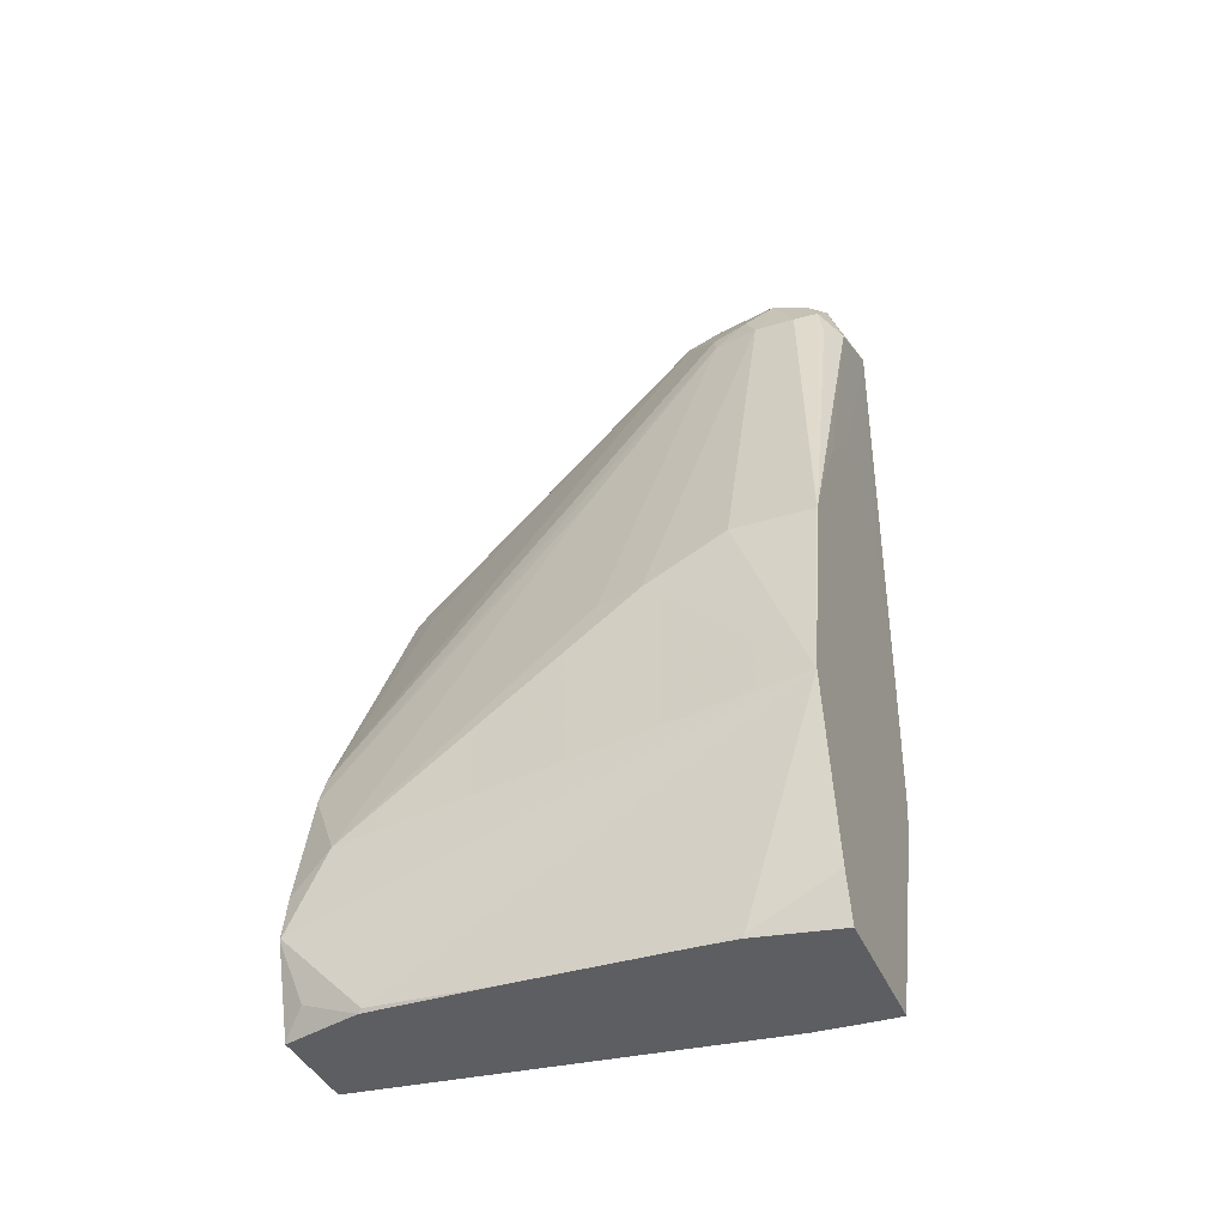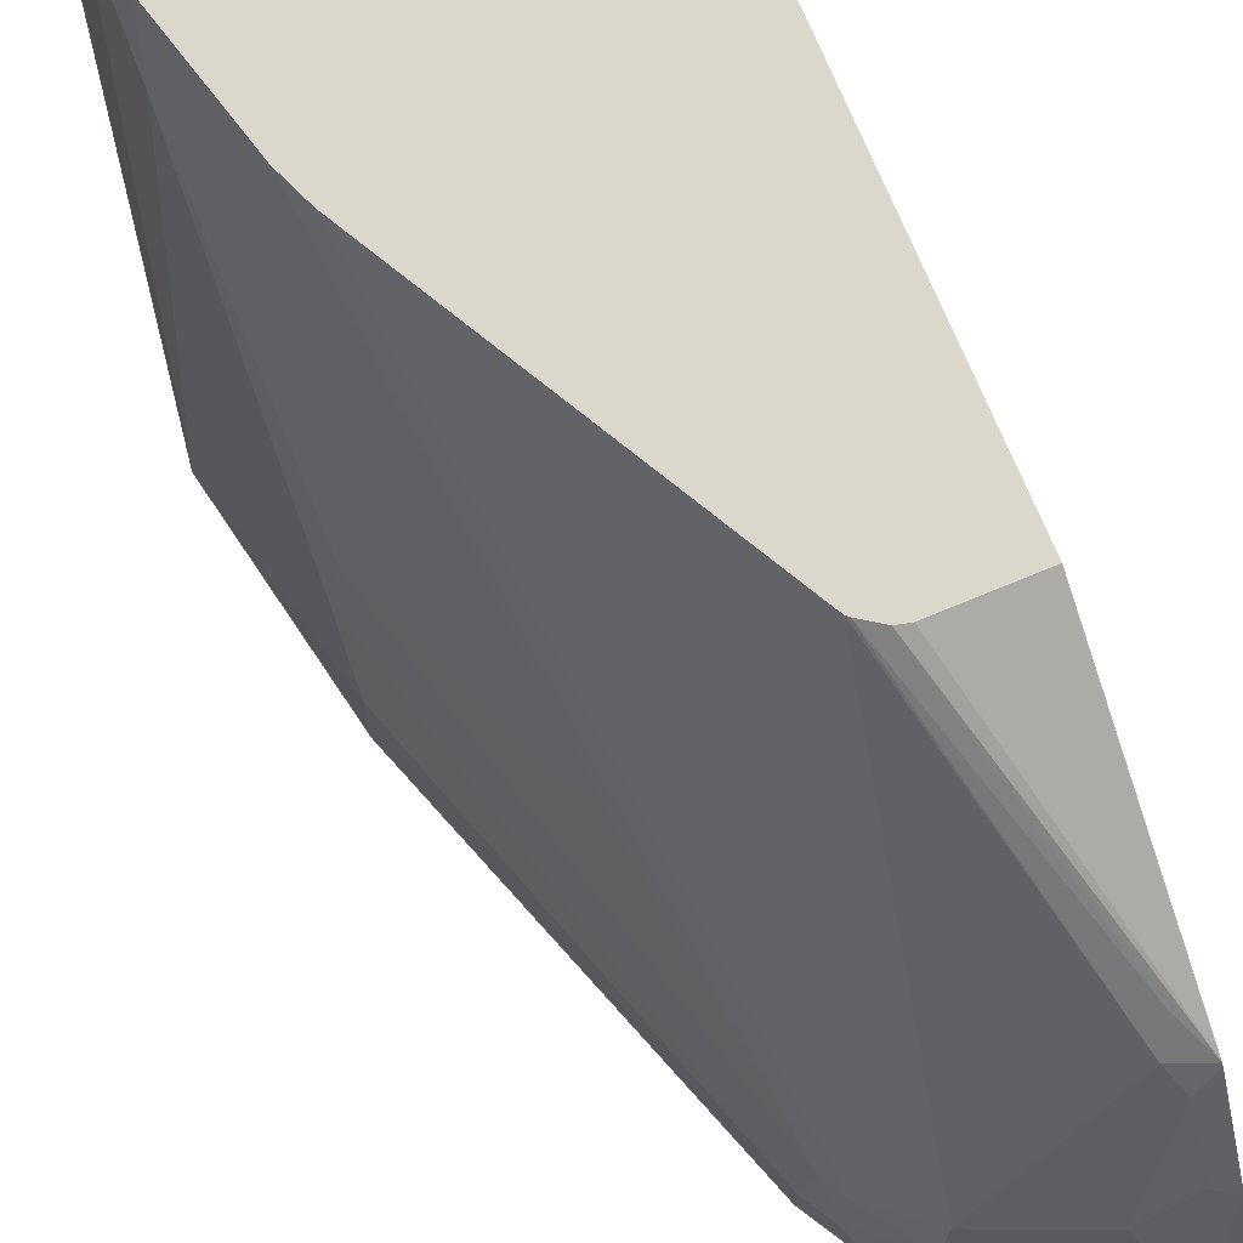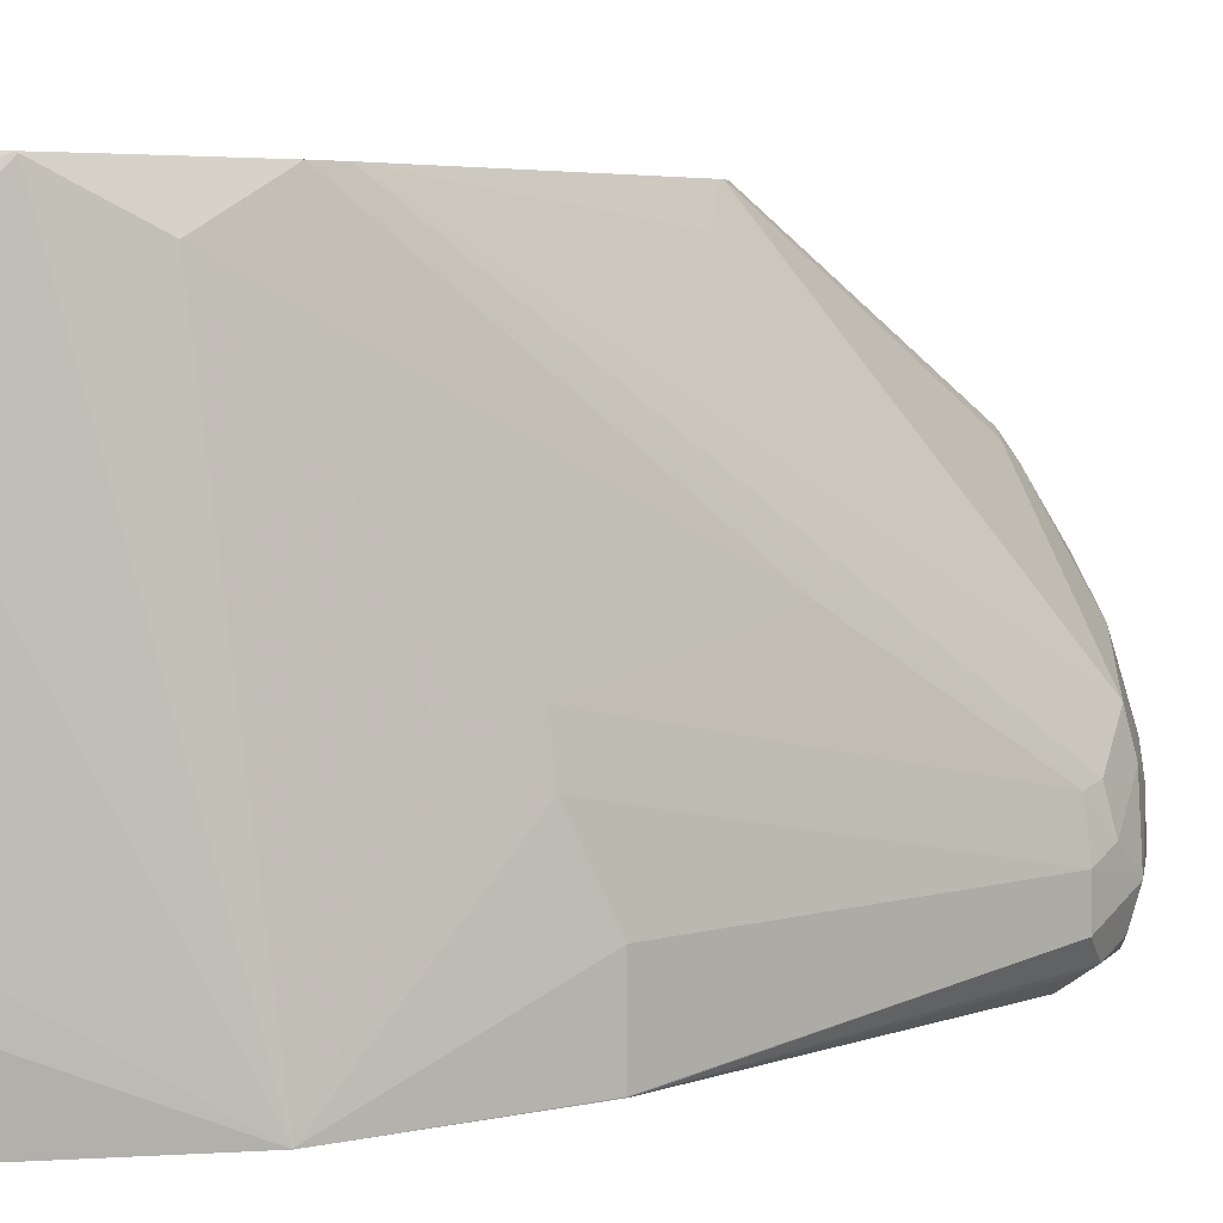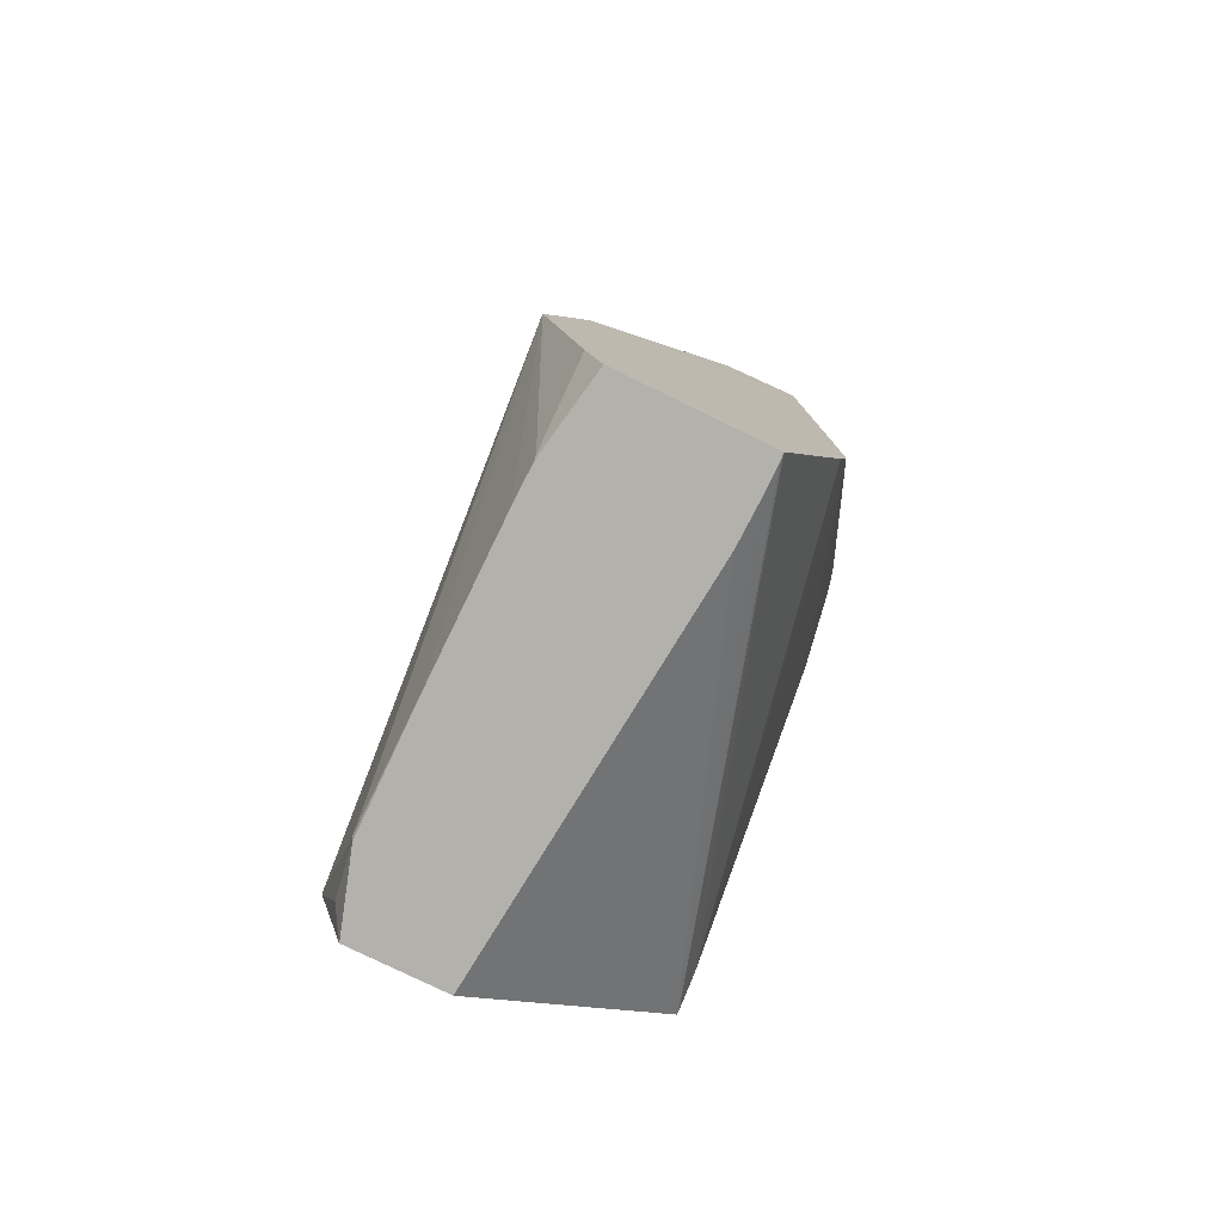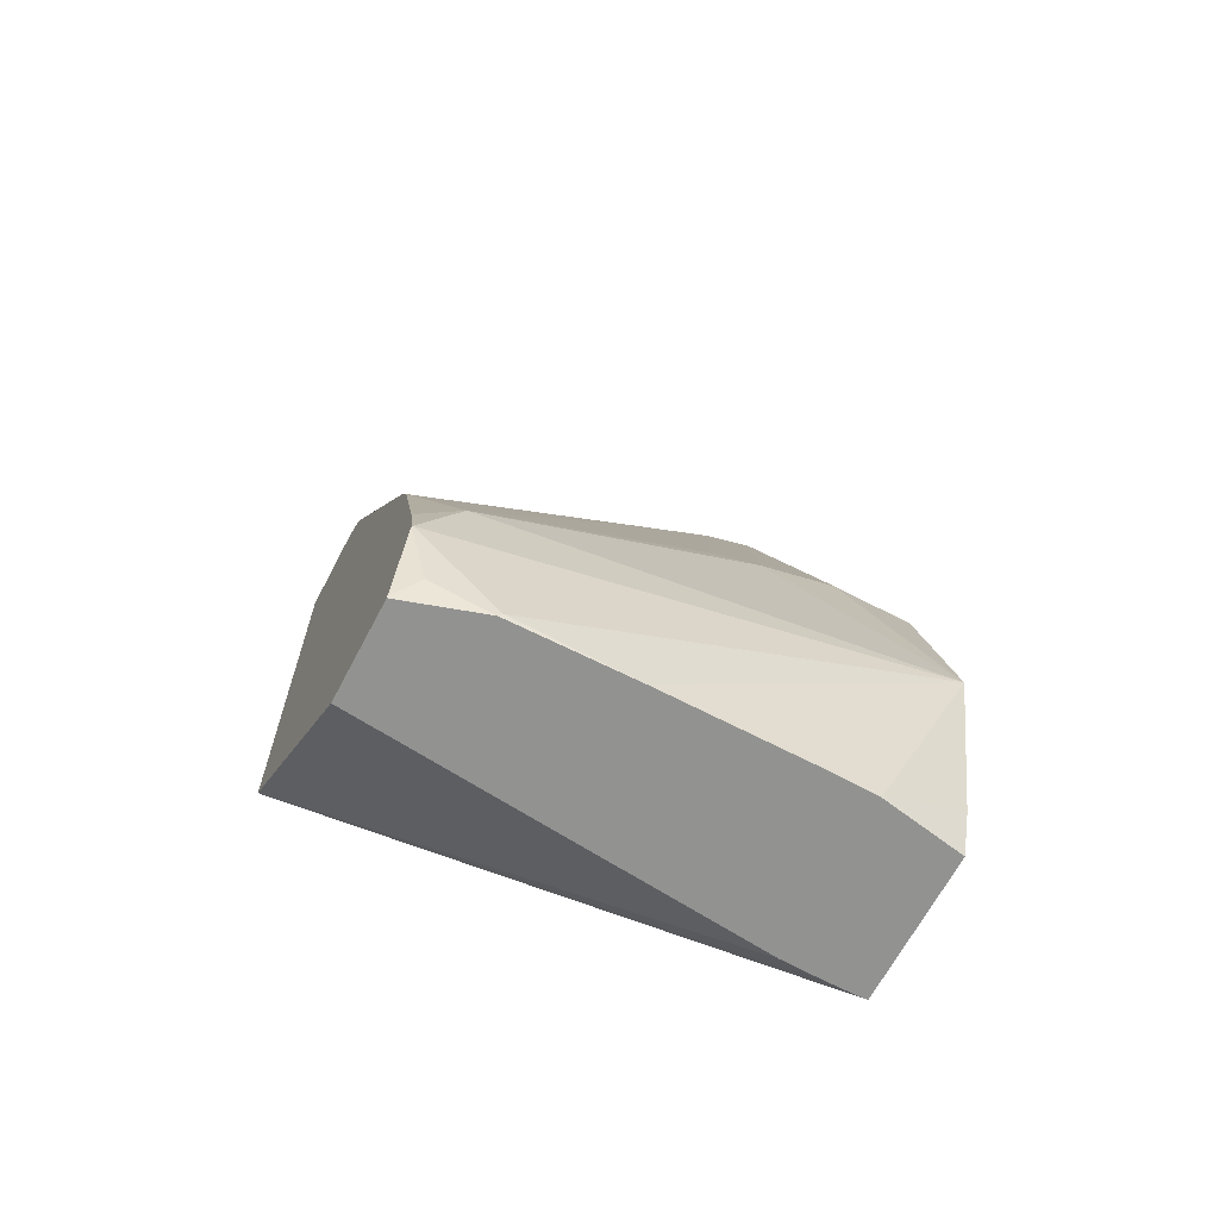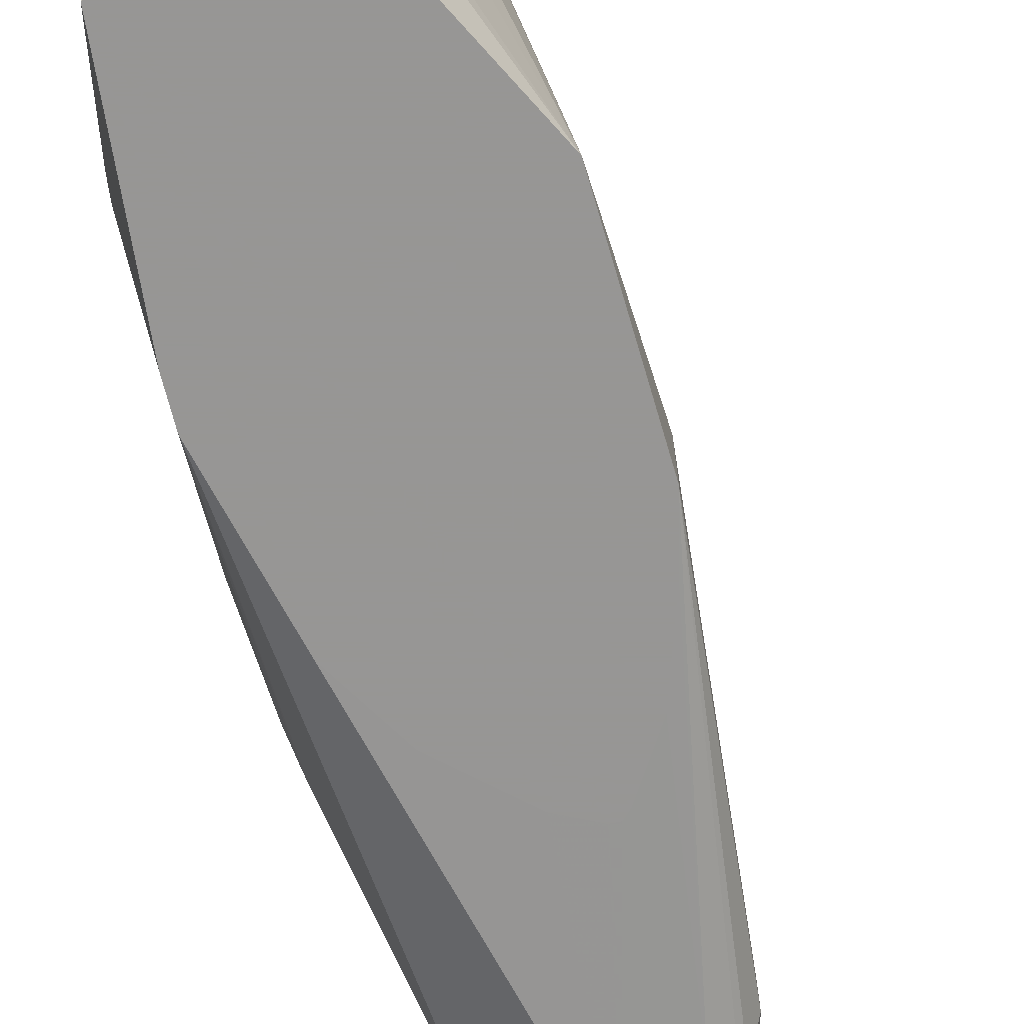
<metadata>
{"format":"obj","ext":"obj","renderer":"f3d","projection":"perspective","resolution":1024,"background":"white","views":[{"elev":-38.6,"azim":111.2,"up":"+Y"},{"elev":73.0,"azim":157.5,"up":"+Z"},{"elev":4.5,"azim":64.3,"up":"+Z"},{"elev":-79.1,"azim":154.1,"up":"+Y"},{"elev":-66.3,"azim":62.3,"up":"+Y"},{"elev":-67.8,"azim":27.7,"up":"+Z"}]}
</metadata>
<code>
v 0.2781 -0.0217 -0.03942
v 0.2587 -0.0217 -0.2391
v 0.3257 -0.0217 -0.03942
v 0.1806 0.06916 -0.03942
v 0.2582 -0.0217 -0.2591
v 0.3379 -0.0217 -0.07796
v 0.3338 -0.00996 -0.04983
v 0.3262 -0.02035 -0.03942
v 0.1806 0.06916 -0.04109
v 0.1806 0.2688 -0.03942
v 0.2582 -0.0217 -0.2763
v 0.3388 -0.0217 -0.1395
v 0.3388 -0.0199 -0.07973
v 0.3388 0.01995 -0.03987
v 0.3386 0.0195 -0.03942
v 0.1806 0.0773 -0.05734
v 0.2584 -0.0217 -0.2794
v 0.2192 0.2688 -0.03942
v 0.1806 0.3847 -0.1133
v 0.3388 -0.0217 -0.2174
v 0.3587 0.07973 -0.279
v 0.3343 0.04172 -0.03942
v 0.3379 0.02342 -0.03942
v 0.3386 0.01995 -0.03942
v 0.3388 0.05981 -0.05981
v 0.1806 0.07852 -0.05918
v 0.224 0.08009 -0.2794
v 0.331 -0.0217 -0.2794
v 0.2245 0.2675 -0.03942
v 0.1893 0.3686 -0.1046
v 0.1943 0.3786 -0.1171
v 0.1806 0.3857 -0.1144
v 0.3384 -0.0217 -0.2376
v 0.3388 -0.0199 -0.2391
v 0.3587 0.07973 -0.2794
v 0.3388 0.1794 -0.2391
v 0.3388 0.1594 -0.1993
v 0.3188 0.09966 -0.03942
v 0.3338 0.1594 -0.1769
v 0.2939 0.2591 -0.1569
v 0.1806 0.07933 -0.06021
v 0.2196 0.09795 -0.2794
v 0.3388 2.542e-05 -0.2794
v 0.2328 0.2618 -0.03942
v 0.2491 0.3886 -0.1943
v 0.2093 0.4085 -0.1744
v 0.1893 0.3886 -0.1246
v 0.234 0.2608 -0.03942
v 0.1893 0.4085 -0.1545
v 0.1806 0.4129 -0.1566
v 0.3389 0.0003853 -0.2794
v 0.3387 0.1793 -0.2794
v 0.3388 0.1794 -0.279
v 0.279 0.3587 -0.2391
v 0.3184 0.1005 -0.03942
v 0.274 0.3587 -0.2167
v 0.1806 0.1782 -0.18
v 0.2192 0.09966 -0.2794
v 0.269 0.3686 -0.2142
v 0.2524 0.3919 -0.2126
v 0.2292 0.4085 -0.2142
v 0.235 0.2591 -0.03942
v 0.2491 0.2491 -0.05481
v 0.3126 0.1147 -0.03942
v 0.1927 0.4318 -0.2126
v 0.1806 0.4378 -0.2186
v 0.3286 0.1997 -0.2794
v 0.2591 0.3587 -0.279
v 0.2724 0.352 -0.2724
v 0.269 0.3686 -0.269
v 0.279 0.3587 -0.2591
v 0.2657 0.3853 -0.2458
v 0.2724 0.372 -0.2325
v 0.1806 0.1843 -0.1849
v 0.1806 0.1993 -0.1967
v 0.1806 0.2192 -0.2123
v 0.1806 0.2342 -0.2198
v 0.1806 0.2391 -0.2216
v 0.1806 0.3587 -0.2597
v 0.2192 0.1794 -0.2794
v 0.2392 0.4036 -0.2217
v 0.2059 0.4251 -0.2259
v 0.2026 0.4218 -0.2425
v 0.1806 0.4372 -0.2204
v 0.3255 0.2059 -0.2794
v 0.2192 0.3786 -0.279
v 0.2491 0.3886 -0.269
v 0.3028 0.2431 -0.2794
v 0.2797 0.2659 -0.2794
v 0.2751 0.2687 -0.2794
v 0.2624 0.382 -0.2624
v 0.2292 0.4085 -0.2491
v 0.2425 0.4019 -0.2425
v 0.1806 0.3786 -0.2597
v 0.1927 0.3786 -0.2657
v 0.2318 0.2189 -0.2794
v 0.186 0.4251 -0.2458
v 0.1806 0.4262 -0.2469
v 0.271 0.2675 -0.2794
v 0.2565 0.2555 -0.2794
v 0.2321 0.2195 -0.2794
v 0.2319 0.2192 -0.2794
v 0.1806 0.3986 -0.2593
v 0.2126 0.3919 -0.2724
v 0.2226 0.4019 -0.2624
f 45 63 64
f 52 68 69
f 52 67 68
f 50 65 66
f 46 49 47
f 46 65 49
f 46 61 65
f 52 69 70
f 45 64 59
f 49 65 50
f 52 70 71
f 56 73 59
f 54 71 72
f 54 72 73
f 54 73 56
f 55 56 64
f 56 59 64
f 57 74 58
f 58 74 75
f 58 75 76
f 45 62 63
f 58 76 77
f 52 71 53
f 45 48 62
f 34 43 51
f 45 60 61
f 58 77 78
f 30 44 31
f 31 45 46
f 31 46 47
f 31 47 32
f 31 44 48
f 31 48 45
f 32 47 49
f 32 49 50
f 34 51 35
f 45 61 46
f 35 52 53
f 36 71 54
f 36 54 37
f 37 54 56
f 37 56 39
f 38 40 55
f 39 56 40
f 40 56 55
f 41 57 42
f 42 57 58
f 45 59 60
f 36 53 71
f 58 78 79
f 83 92 97
f 58 94 80
f 81 93 82
f 82 92 83
f 82 93 92
f 83 97 84
f 29 44 30
f 84 97 98
f 86 90 99
f 86 99 100
f 86 100 101
f 86 101 102
f 80 86 96
f 86 102 96
f 86 103 104
f 86 104 87
f 87 104 105
f 87 105 92
f 87 92 91
f 92 105 97
f 94 103 95
f 97 105 98
f 98 104 103
f 98 105 104
f 86 95 103
f 58 79 94
f 80 95 86
f 72 93 81
f 59 73 60
f 60 81 61
f 60 72 81
f 61 81 65
f 62 64 63
f 65 81 82
f 65 82 66
f 66 82 83
f 66 83 84
f 67 85 68
f 80 94 95
f 68 86 87
f 68 70 69
f 68 85 88
f 68 88 89
f 68 89 90
f 68 90 86
f 70 91 71
f 70 87 91
f 71 91 72
f 72 91 92
f 72 92 93
f 68 87 70
f 28 43 34
f 60 73 72
f 27 41 42
f 3 6 7
f 3 7 8
f 4 9 11
f 4 11 5
f 4 10 19
f 4 19 32
f 4 32 50
f 4 50 66
f 4 66 84
f 4 84 98
f 2 4 5
f 4 98 103
f 4 94 79
f 4 79 78
f 4 78 77
f 4 77 76
f 4 76 75
f 4 75 74
f 4 74 57
f 4 57 41
f 4 41 26
f 4 26 16
f 4 103 94
f 4 16 9
f 1 4 2
f 1 29 18
f 28 34 33
f 1 2 5
f 1 5 11
f 1 11 17
f 1 17 28
f 1 28 33
f 1 33 20
f 1 20 12
f 1 12 6
f 1 6 3
f 1 10 4
f 1 3 8
f 1 15 24
f 1 24 23
f 1 23 22
f 1 22 38
f 1 38 55
f 1 55 64
f 1 64 62
f 1 62 48
f 1 48 44
f 1 44 29
f 1 8 15
f 6 12 13
f 1 18 10
f 6 14 7
f 17 89 88
f 17 88 85
f 17 85 67
f 17 67 52
f 17 52 35
f 17 35 51
f 17 51 43
f 17 43 28
f 18 29 19
f 19 31 32
f 19 29 30
f 20 33 34
f 20 34 35
f 21 35 53
f 21 53 36
f 21 36 37
f 21 37 25
f 22 25 38
f 25 37 39
f 25 39 40
f 25 40 38
f 6 13 14
f 26 41 27
f 17 90 89
f 17 99 90
f 19 30 31
f 17 101 100
f 7 14 15
f 7 15 8
f 17 100 99
f 9 16 17
f 9 17 11
f 10 18 19
f 12 20 35
f 12 35 21
f 13 21 14
f 14 22 23
f 14 23 24
f 14 24 15
f 12 21 13
f 14 25 22
f 16 26 27
f 16 27 17
f 17 27 42
f 17 42 58
f 17 58 80
f 17 80 96
f 14 21 25
f 17 96 102
f 17 102 101

</code>
